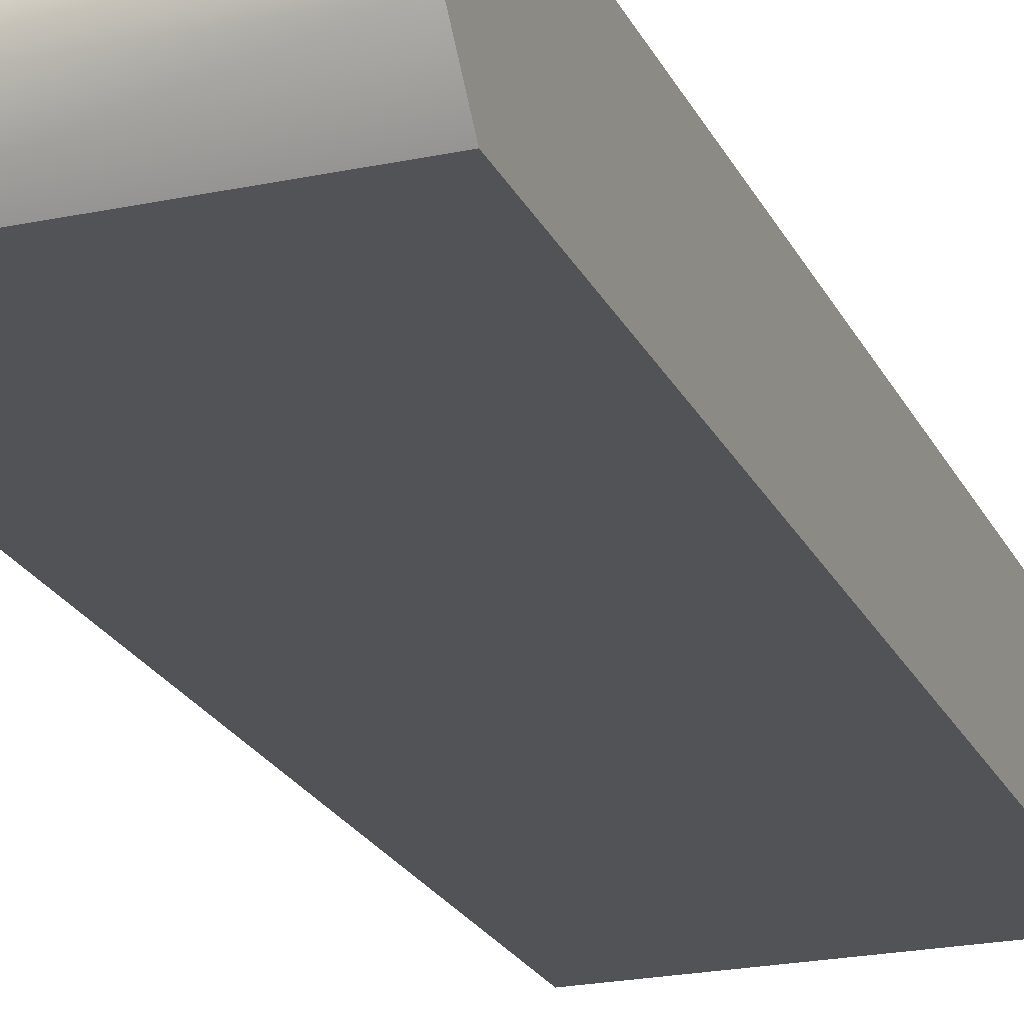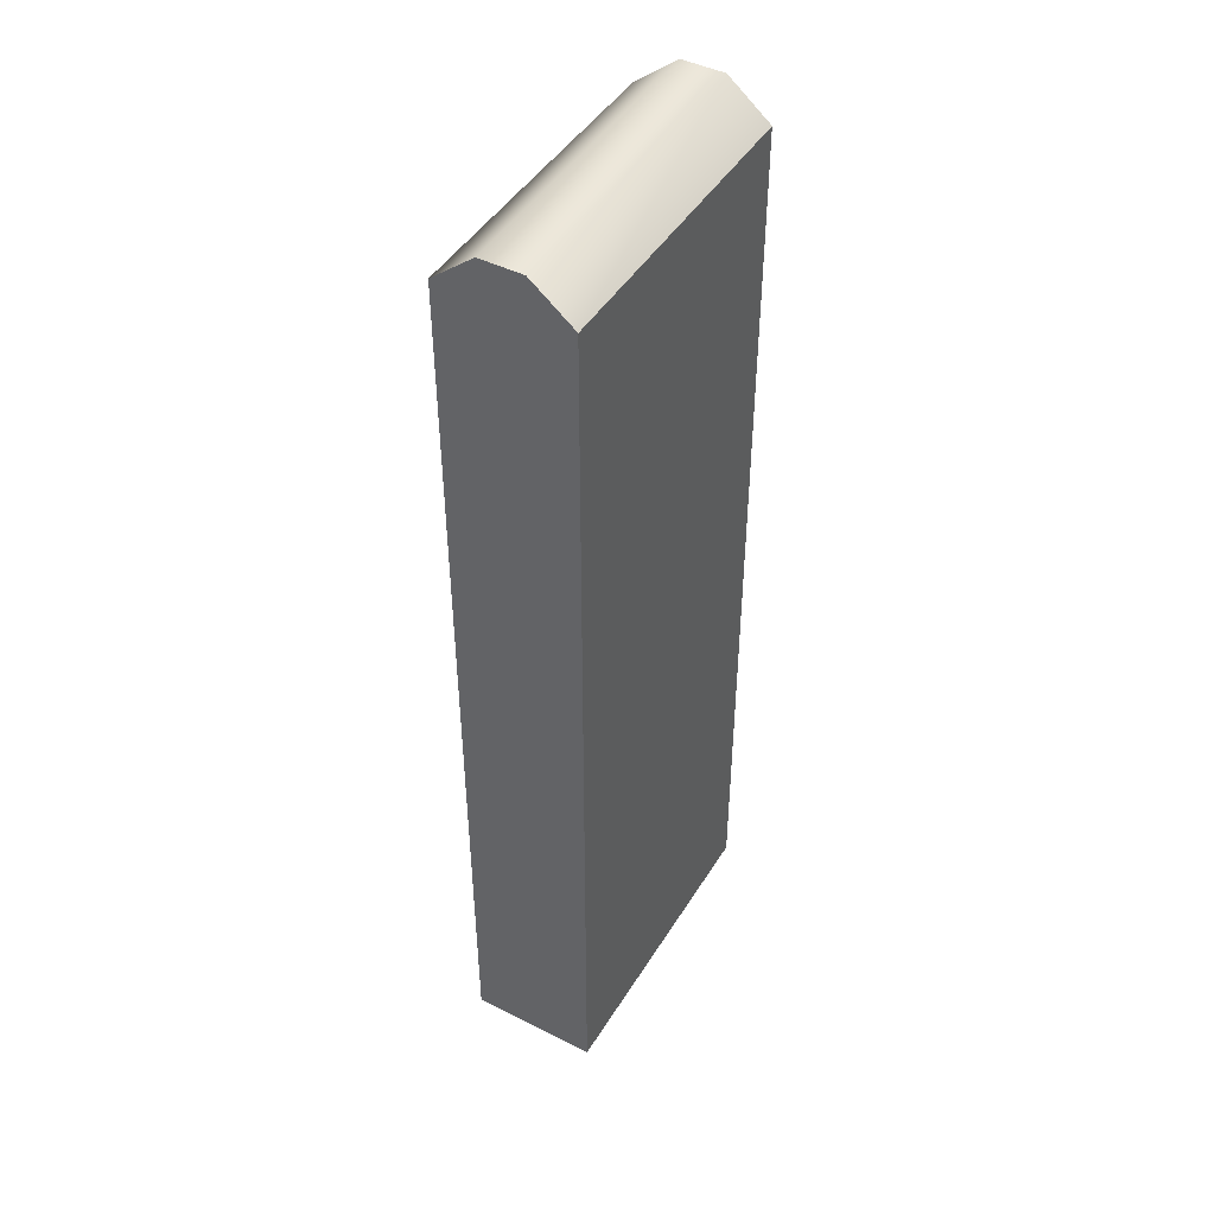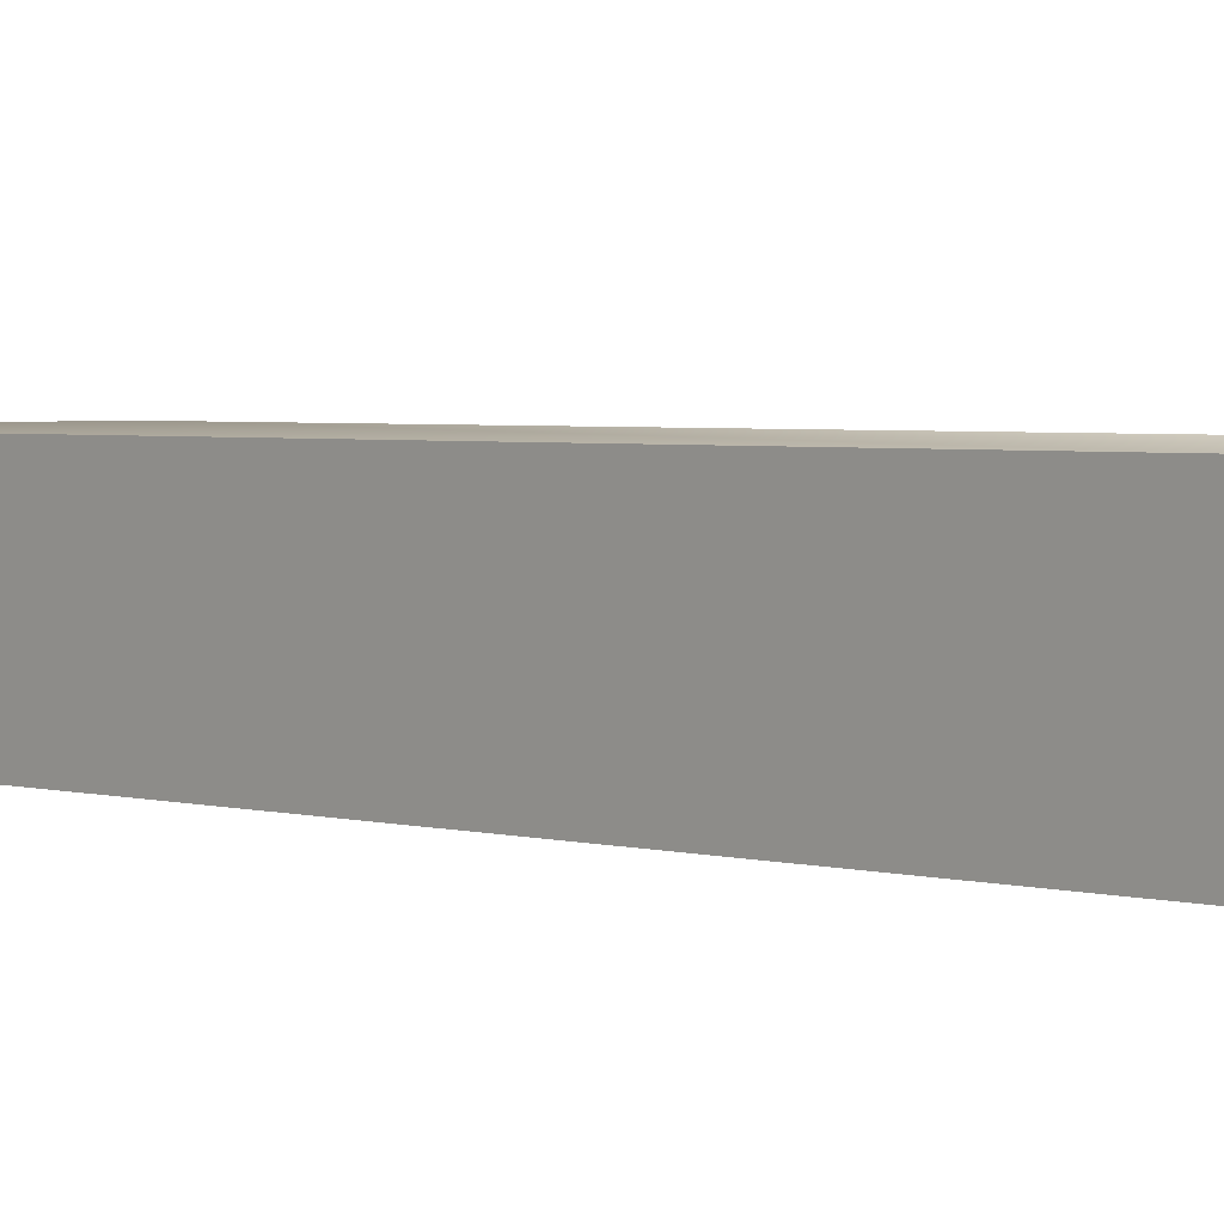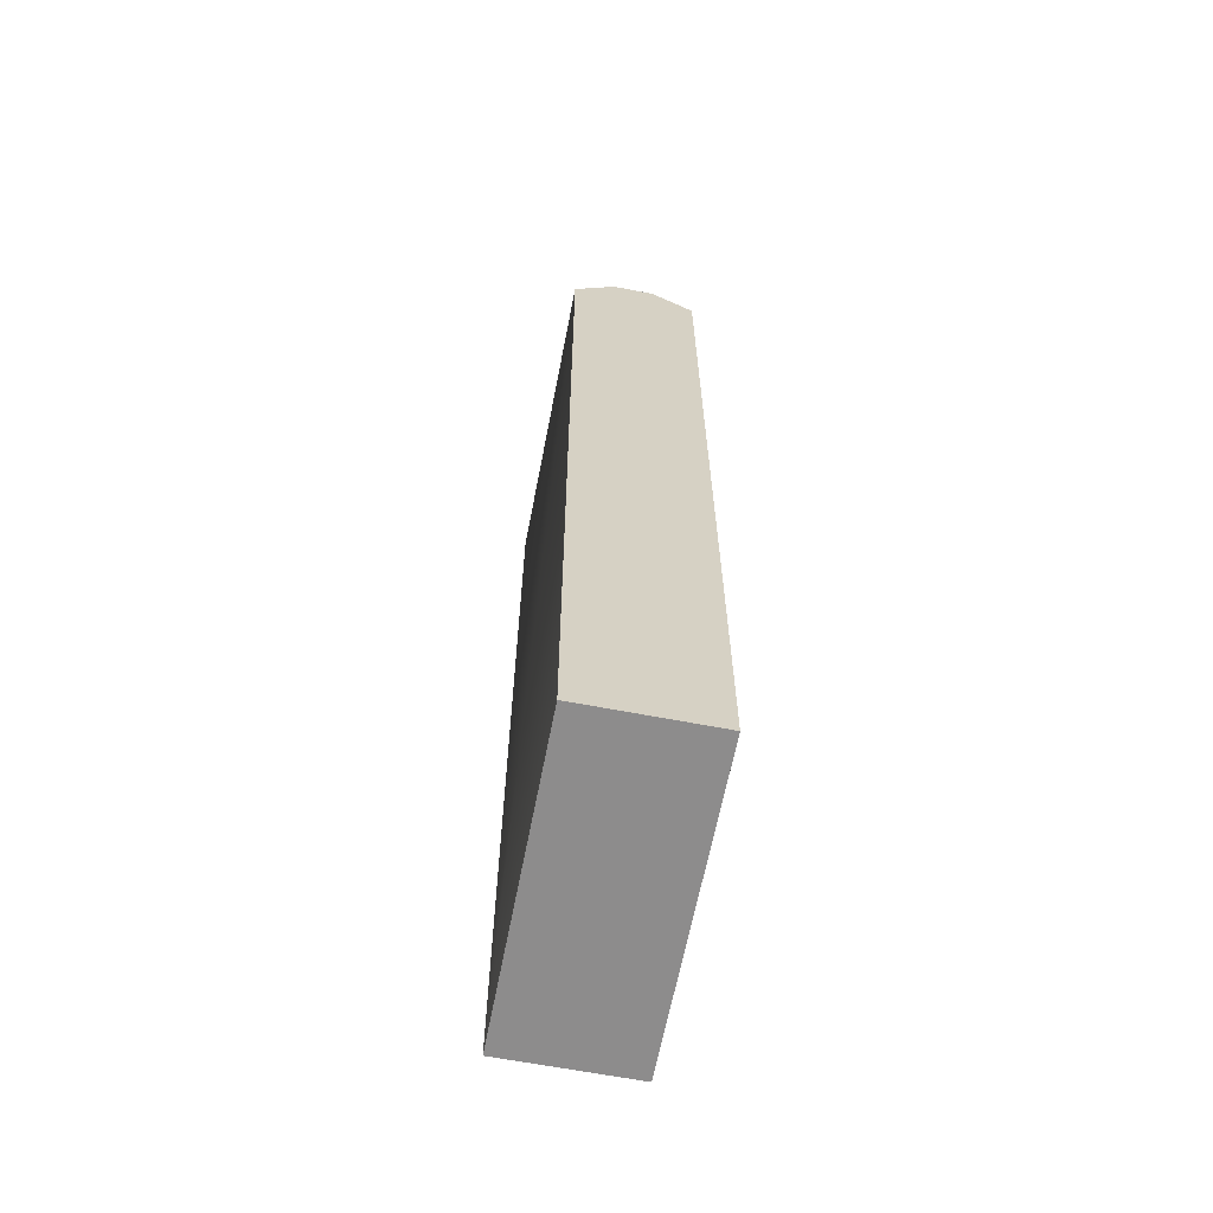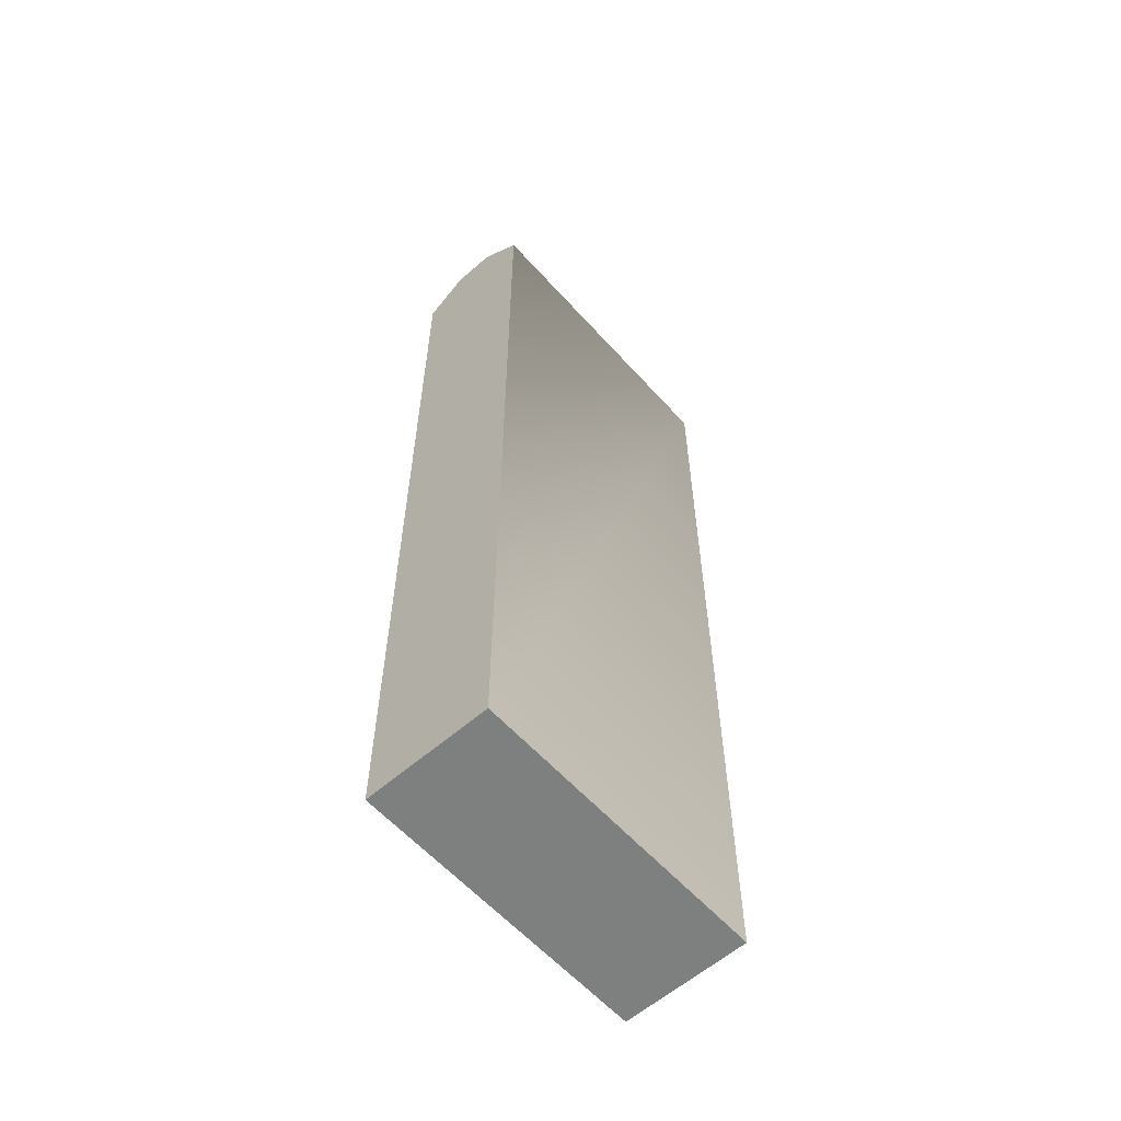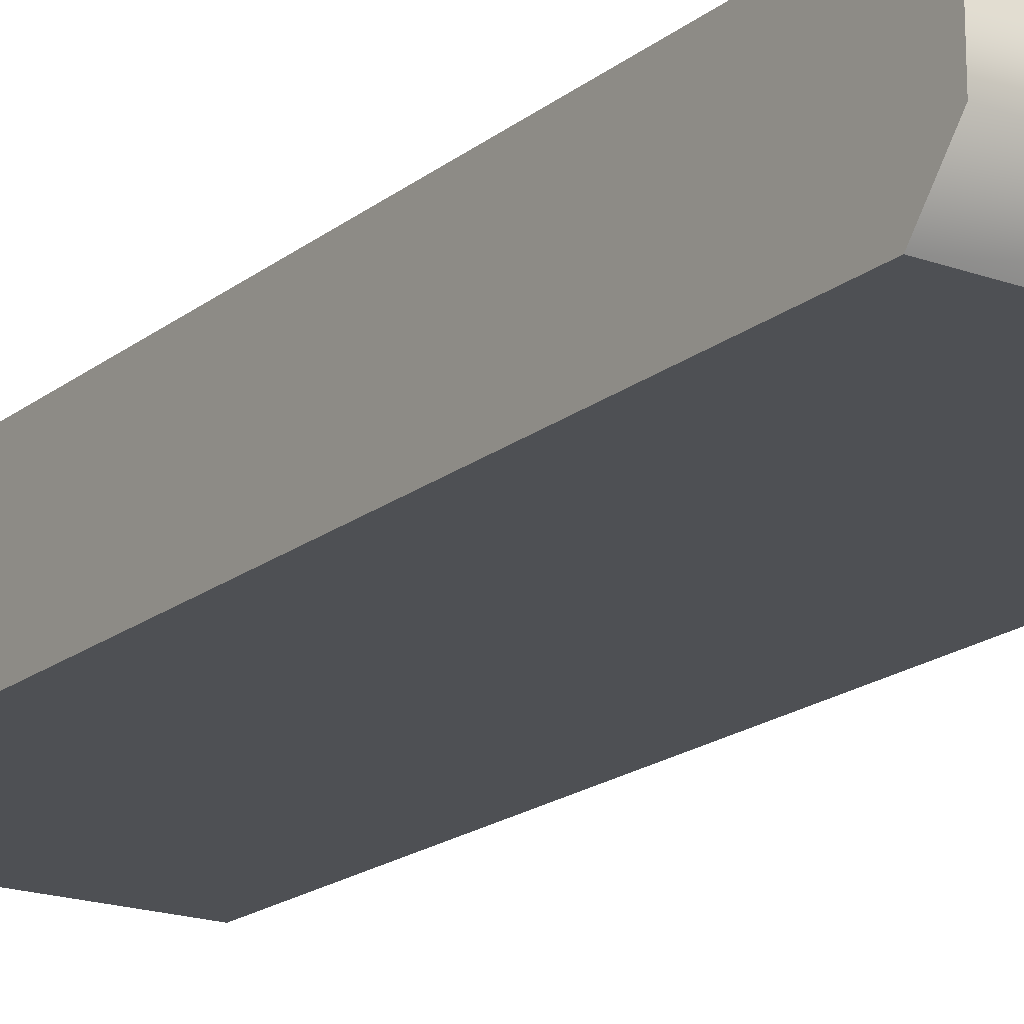
<metadata>
{"format":"obj","ext":"obj","renderer":"f3d","projection":"perspective","resolution":1024,"background":"white","views":[{"elev":-22.2,"azim":20.1,"up":"+Y"},{"elev":45.7,"azim":-60.0,"up":"+Z"},{"elev":2.6,"azim":-41.5,"up":"+Y"},{"elev":-64.3,"azim":-101.0,"up":"+Z"},{"elev":-59.6,"azim":131.7,"up":"+Z"},{"elev":-18.7,"azim":-34.7,"up":"+Y"}]}
</metadata>
<code>
v 0.82 0.07005 -2.512
v -0.82 -0.1591 2.685
v -0.82 -0.3883 2.685
v -0.82 0.07005 -2.512
v -0.82 -0.6175 -2.512
v -0.82 -0.6175 2.497
v -0.82 0.07005 2.497
v 0.82 0.07005 2.497
v 0.82 -0.6175 2.497
v 0.82 -0.6175 -2.512
v 0.82 -0.3883 2.685
v 0.82 -0.1591 2.685
g FireFly_Body_Collider_Lower
f 1 4 7 8
f 2 7 6 3
f 8 7 2 12
f 12 2 3 11
f 11 3 6 9
f 5 4 1 10
f 9 6 5 10
f 5 6 7 4
f 10 1 8 9
f 12 11 9 8

</code>
